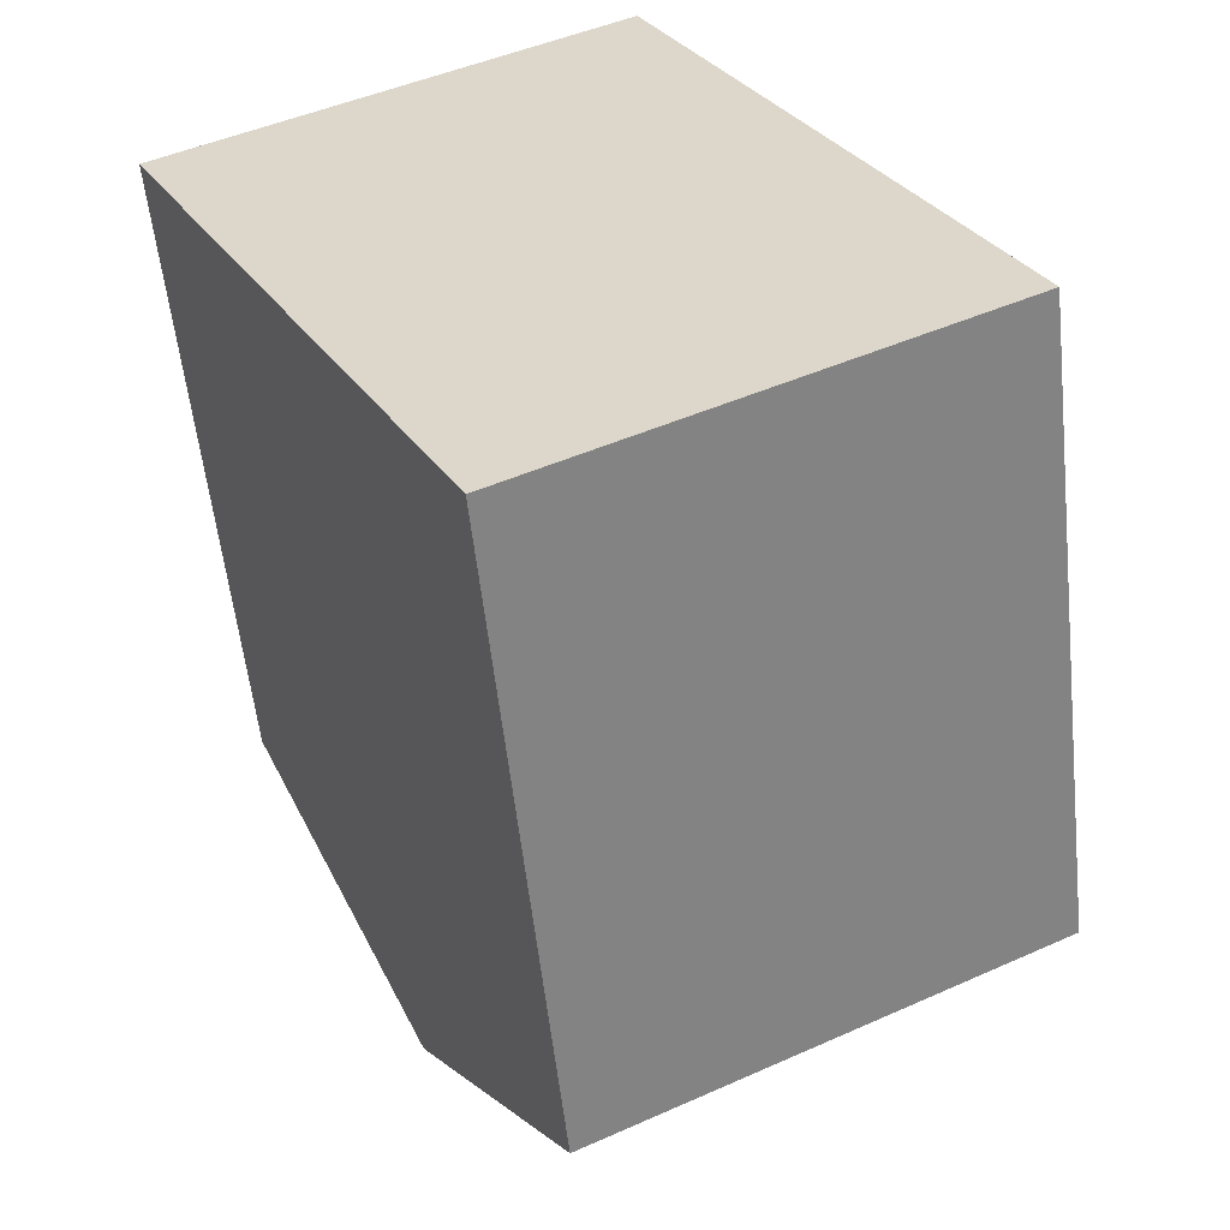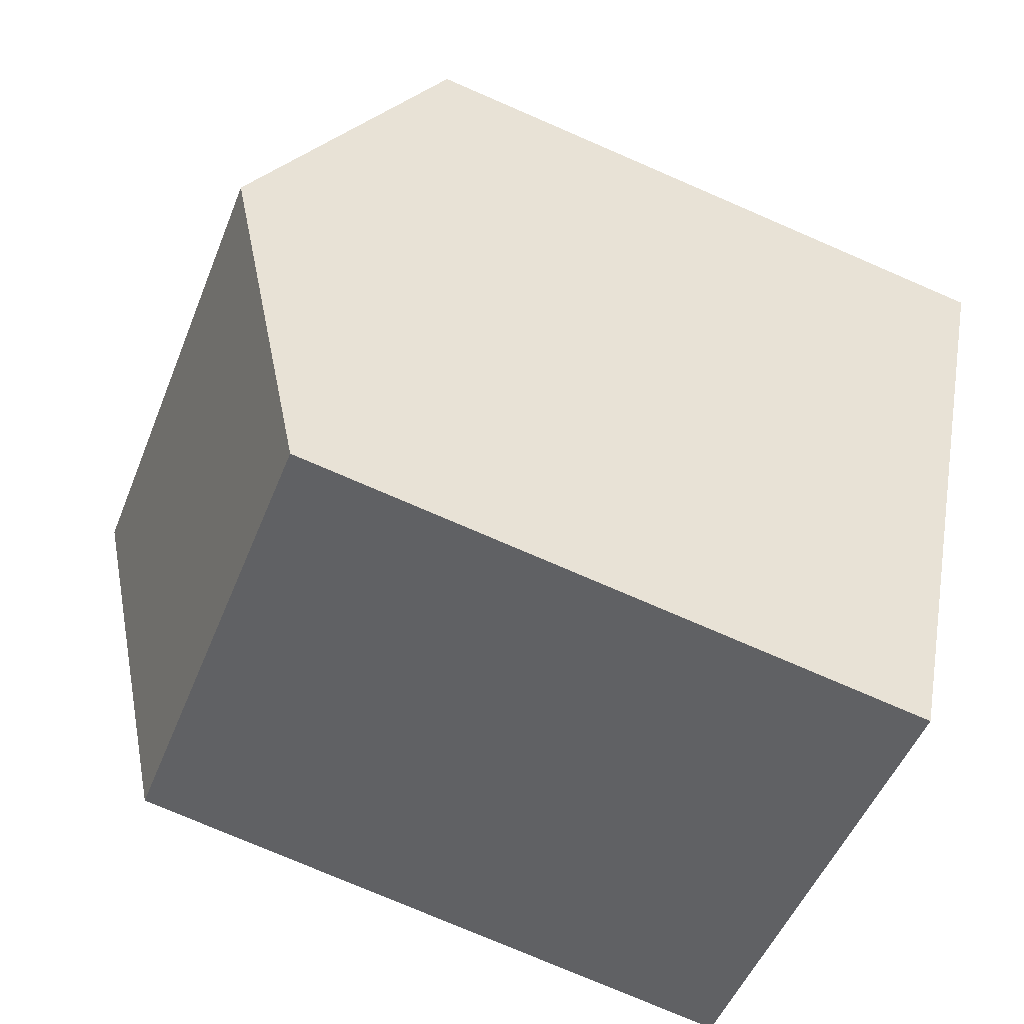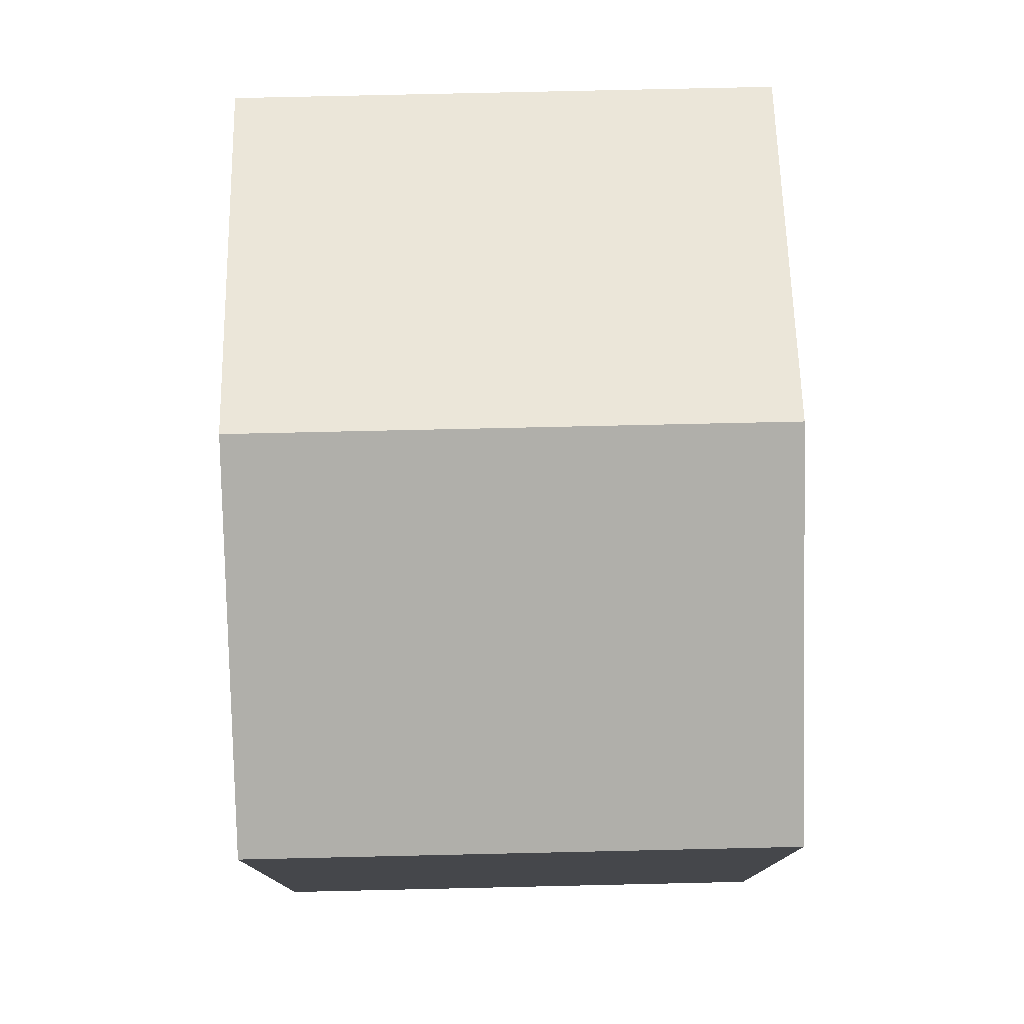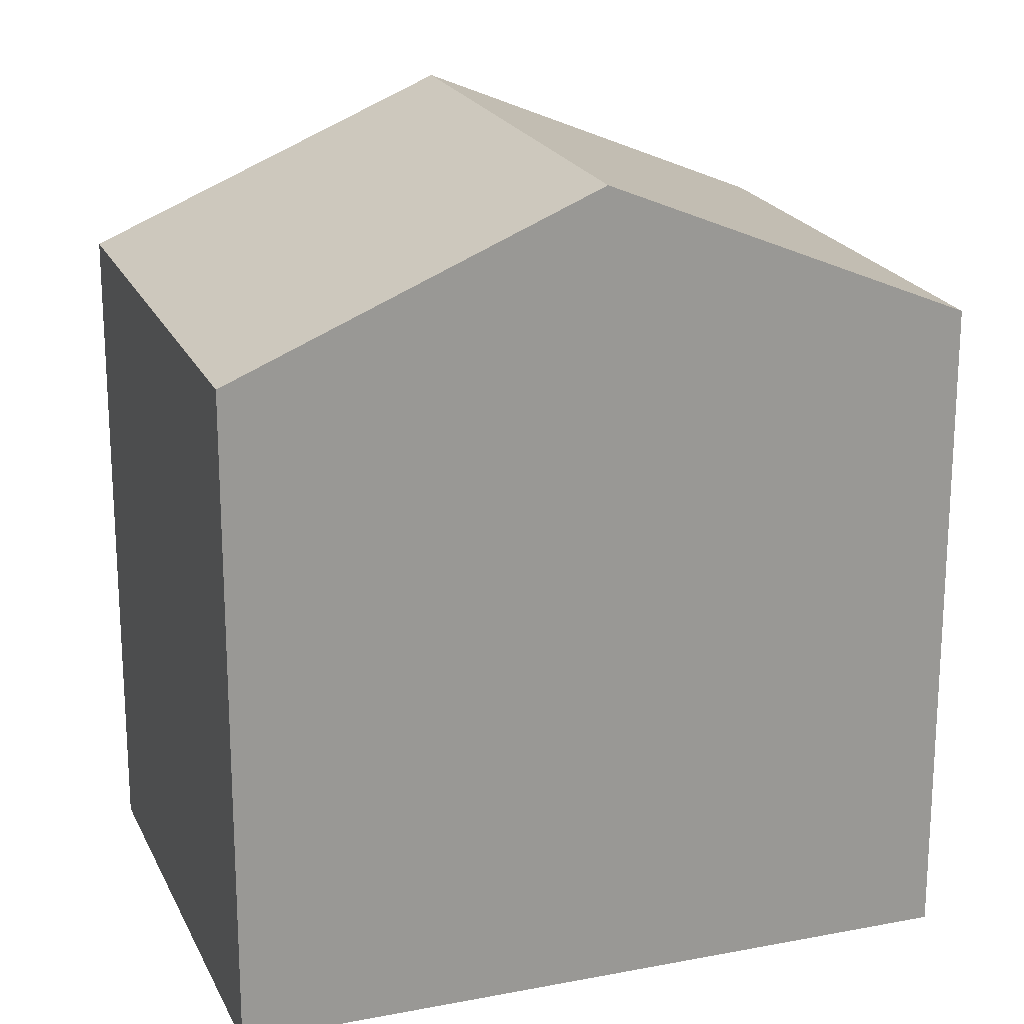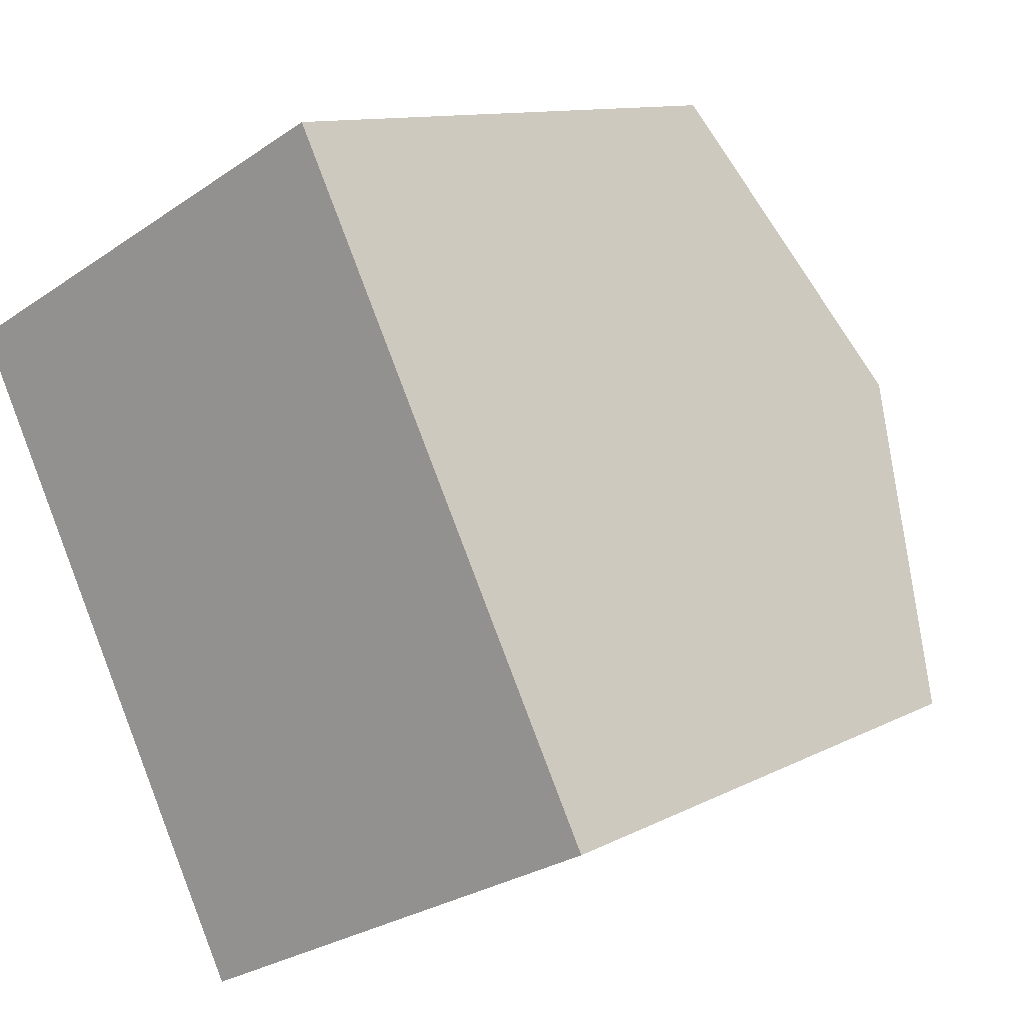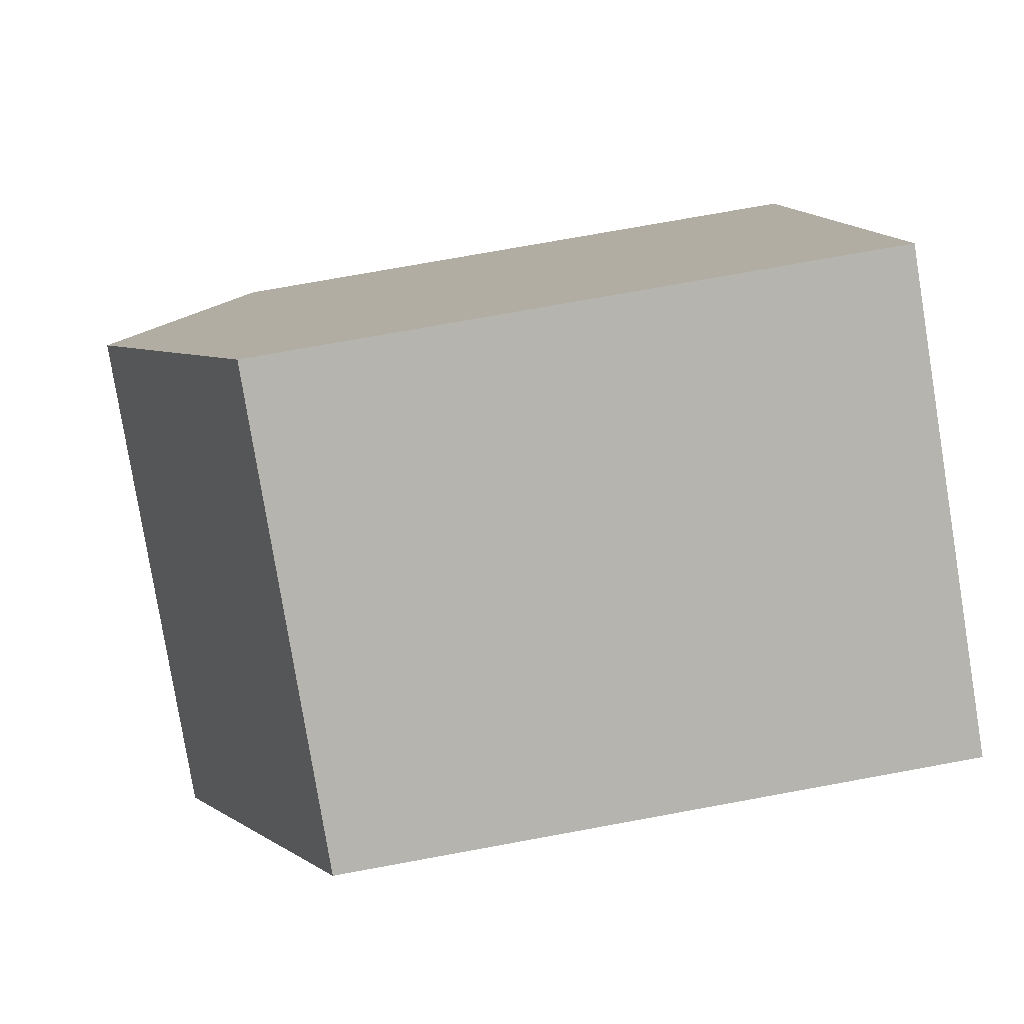
<metadata>
{"format":"obj","ext":"obj","renderer":"f3d","projection":"perspective","resolution":1024,"background":"white","views":[{"elev":-56.8,"azim":6.2,"up":"+Z"},{"elev":-76.7,"azim":-113.3,"up":"+Z"},{"elev":79.4,"azim":151.8,"up":"+Y"},{"elev":20.7,"azim":43.7,"up":"+Y"},{"elev":11.0,"azim":38.0,"up":"+Z"},{"elev":73.5,"azim":-100.4,"up":"+Z"}]}
</metadata>
<code>
v  1.906 9.342 -3.755
v  9.144 7.58 -4.804
v  3.812 7.581 -7.51
v  7.237 9.342 -1.047
v  0 7.58 4.641e-16
v  5.331 7.58 2.708
v  3.812 4.599e-16 -7.51
v  1.906 2.299e-16 -3.755
v  0 0 0
v  5.331 -1.658e-16 2.708
v  9.144 2.942e-16 -4.804
v  7.237 6.411e-17 -1.047
g defaultobject
f 1 2 3
f 2 1 4
f 5 4 1
f 4 5 6
f 7 1 3
f 1 7 5
f 5 7 8
f 5 8 9
f 9 6 5
f 6 9 10
f 10 4 6
f 4 10 2
f 2 10 11
f 11 10 12
f 2 7 3
f 7 2 11
f 8 10 9
f 10 8 7
f 10 7 11
f 10 11 12

</code>
